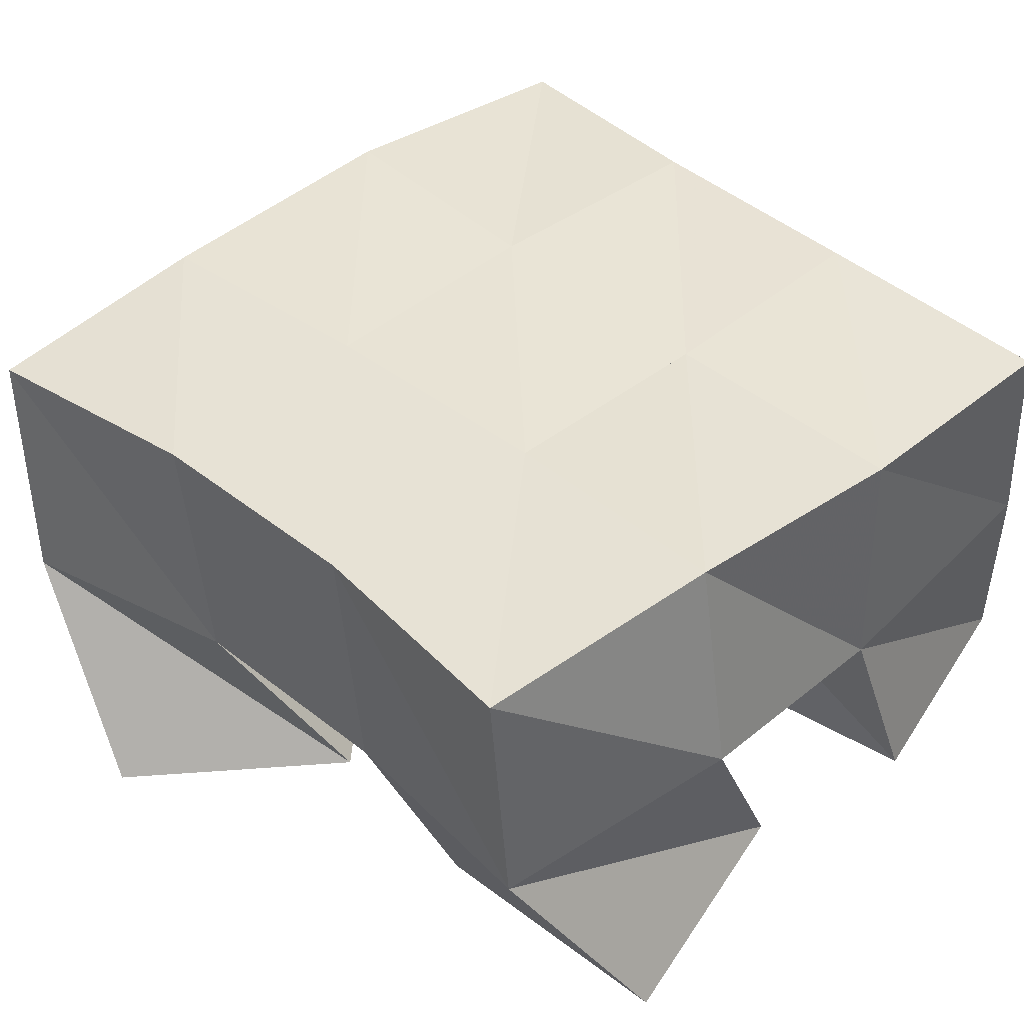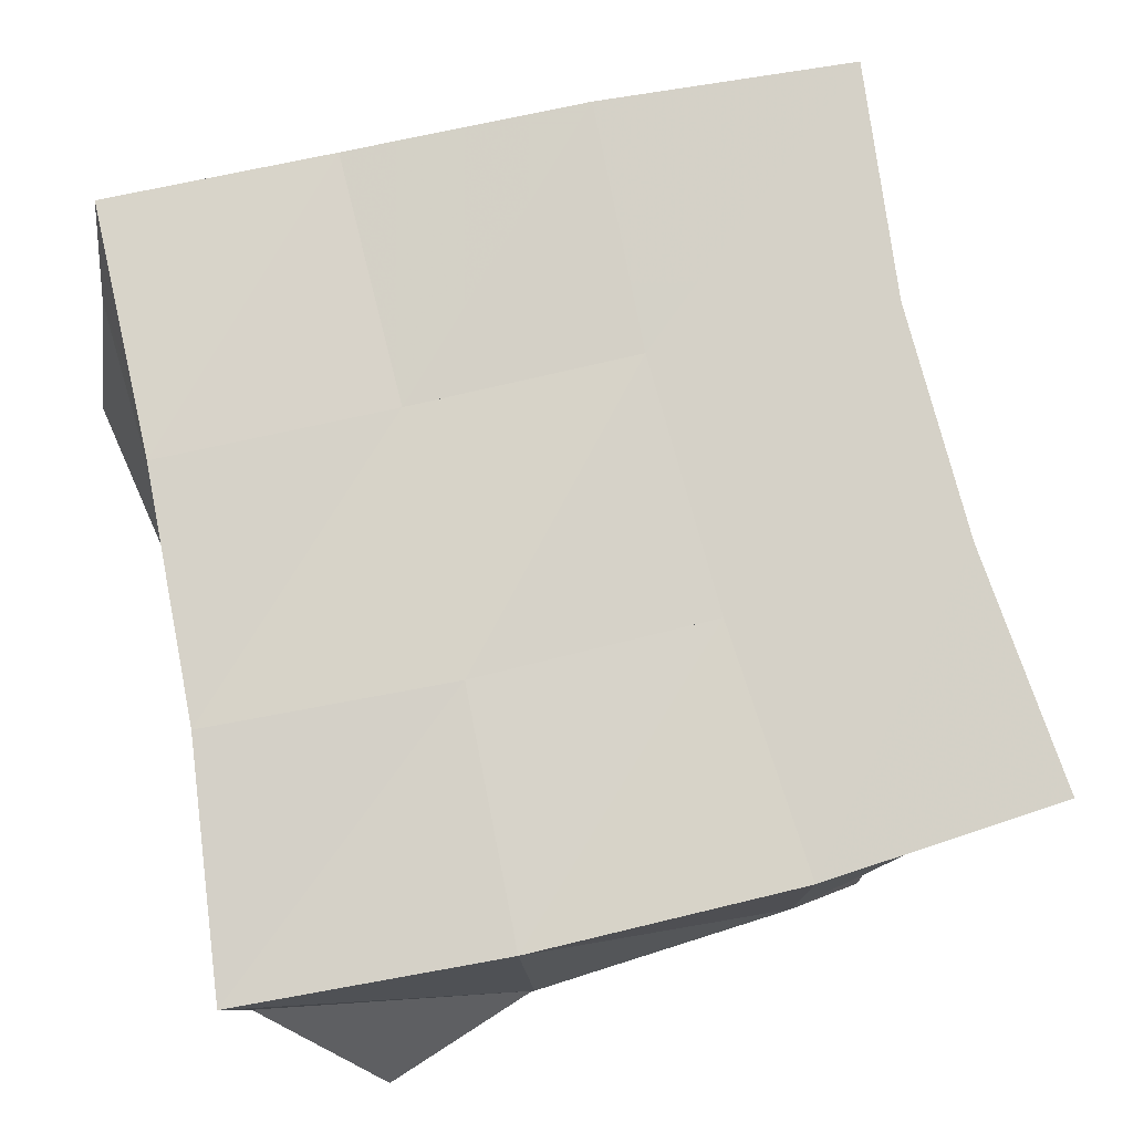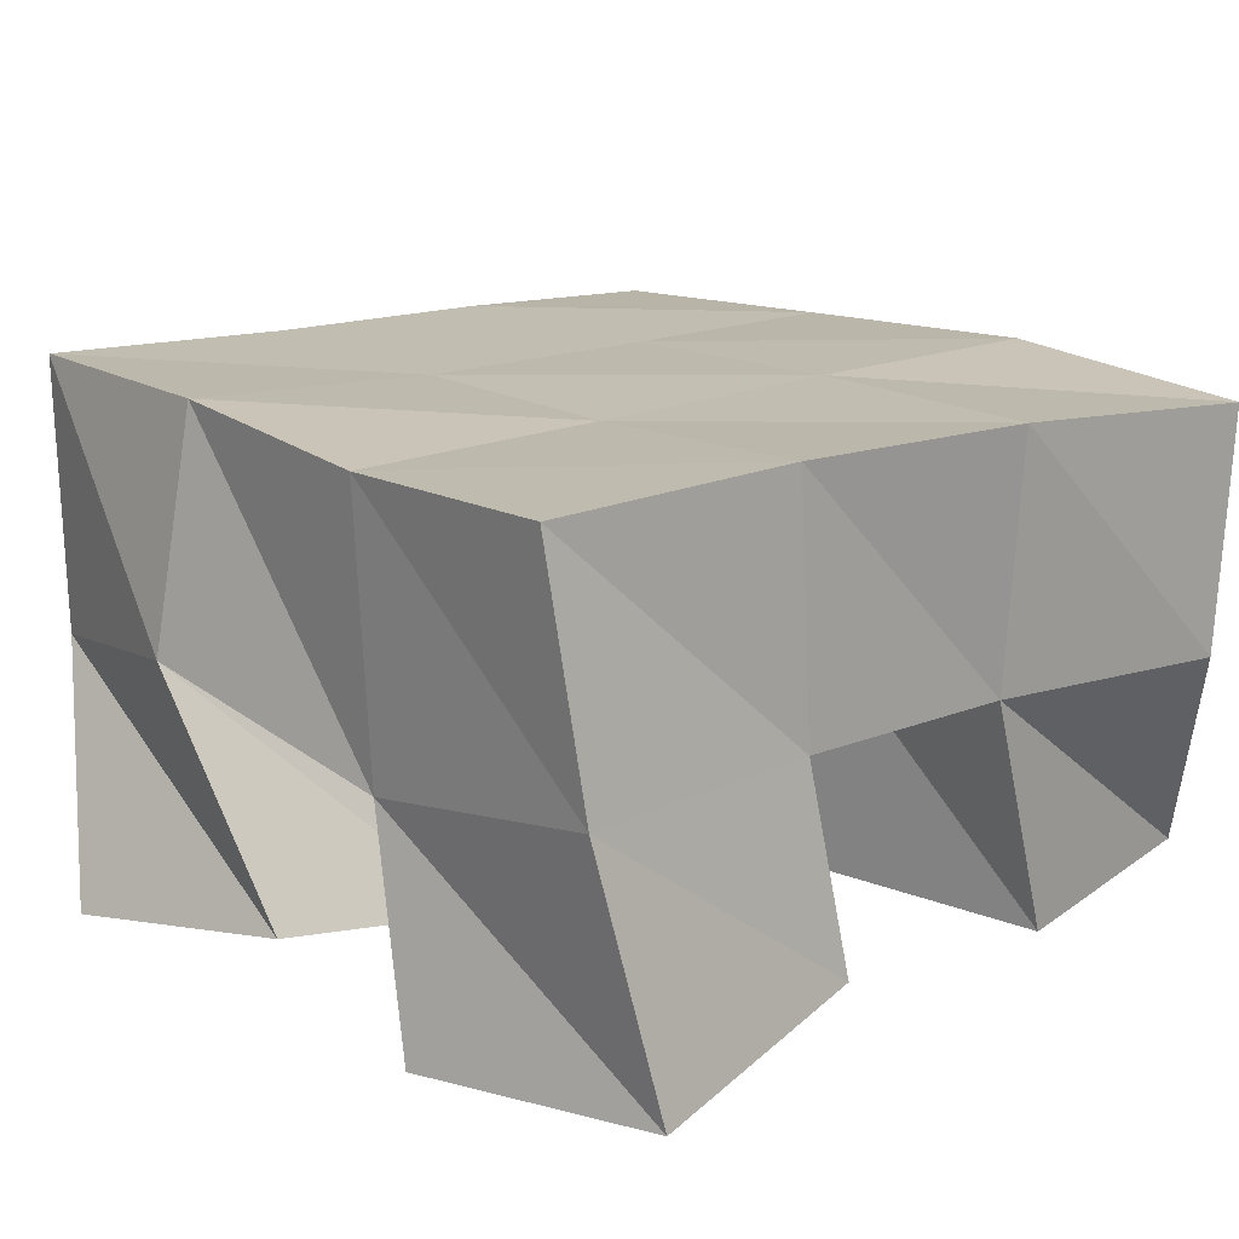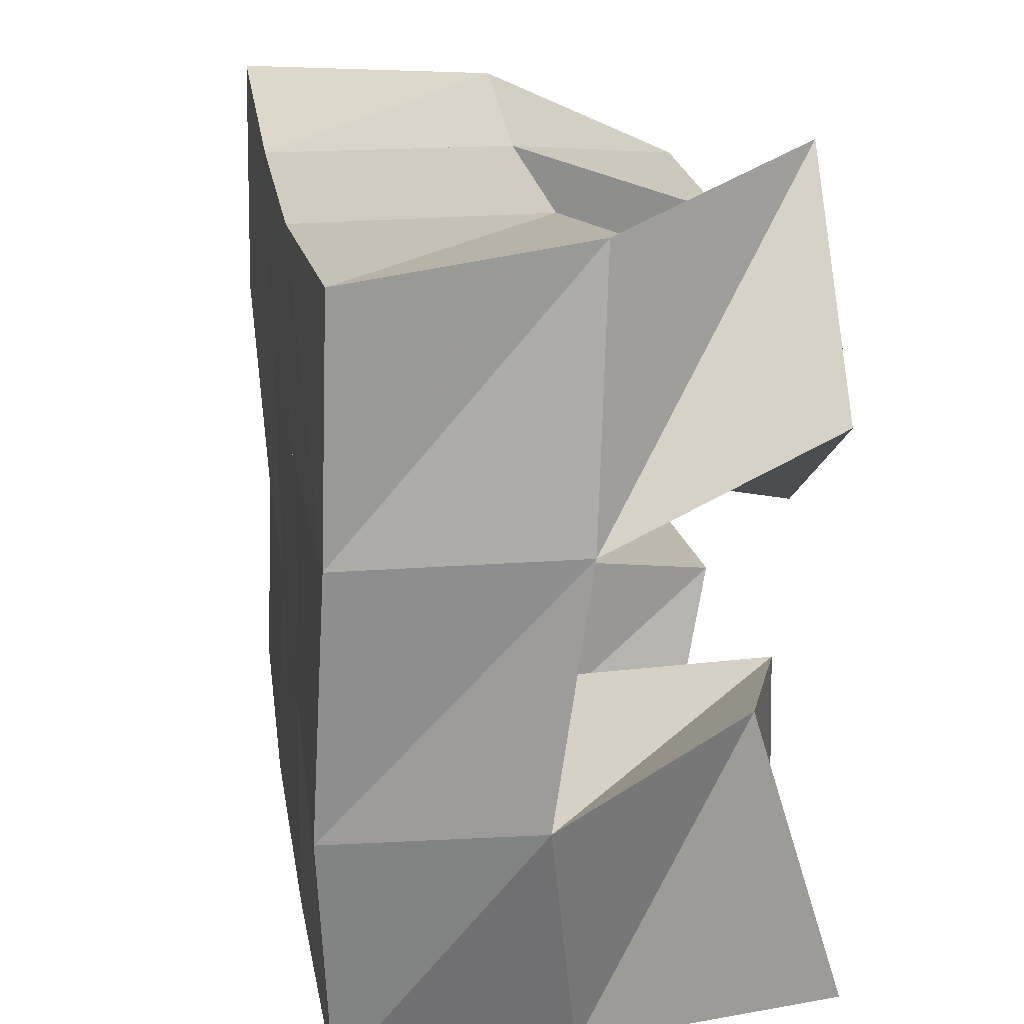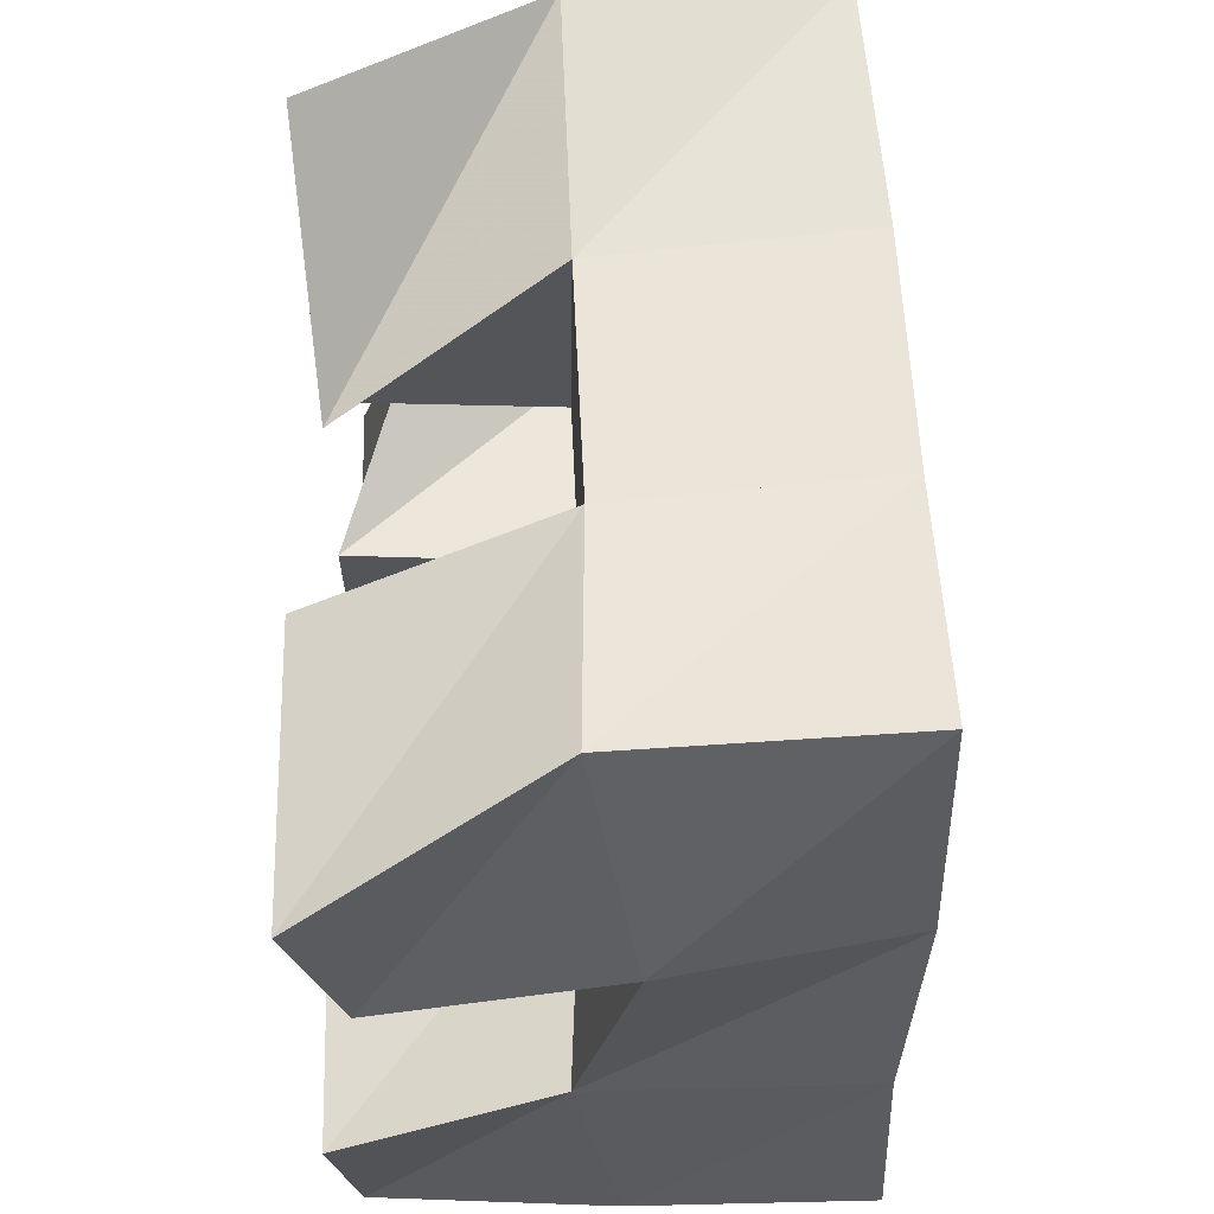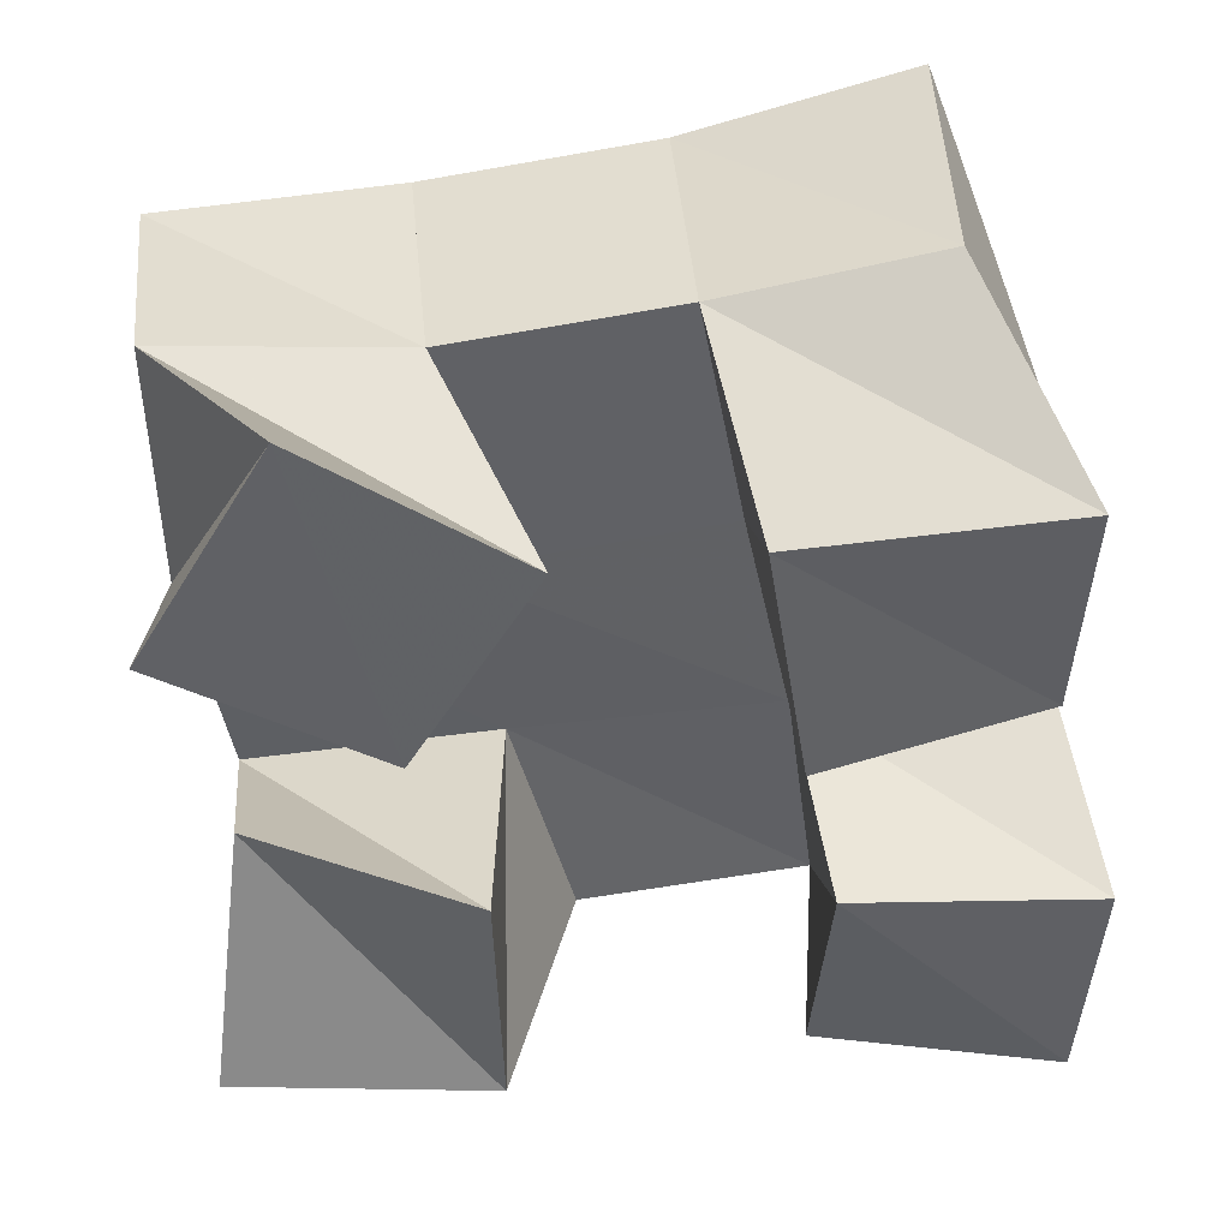
<metadata>
{"format":"obj","ext":"obj","renderer":"f3d","projection":"perspective","resolution":1024,"background":"white","views":[{"elev":42.2,"azim":42.9,"up":"+Y"},{"elev":77.2,"azim":-106.7,"up":"+Y"},{"elev":17.4,"azim":135.4,"up":"+Y"},{"elev":22.3,"azim":-98.0,"up":"+Z"},{"elev":58.8,"azim":89.3,"up":"+Z"},{"elev":-48.4,"azim":8.5,"up":"+Y"}]}
</metadata>
<code>
v -0.3013 0.1 0.8706
v -0.2819 0.1461 0.8514
v -0.2473 0.1 0.8613
v -0.2342 0.1469 0.862
v -0.287 0.1147 0.9236
v -0.2946 0.1531 0.9053
v -0.2412 0.1 0.9119
v -0.2403 0.1489 0.9099
v -0.1819 0.1 0.9375
v -0.1885 0.1456 0.9576
v -0.1373 0.108 0.9399
v -0.1323 0.1536 0.9641
v -0.1827 0.1 0.9882
v -0.1905 0.1455 1.006
v -0.1291 0.1004 0.9876
v -0.1459 0.1447 1.011
v -0.2897 0.1 0.9787
v -0.2935 0.1454 0.9584
v -0.2493 0.1 0.9494
v -0.2432 0.1433 0.9556
v -0.2558 0.1 1.021
v -0.2852 0.1424 1.013
v -0.2186 0.1041 0.9855
v -0.2372 0.1439 1.004
v -0.1897 0.1105 0.8565
v -0.1862 0.1489 0.863
v -0.1405 0.1034 0.8497
v -0.1345 0.1509 0.86
v -0.1797 0.1 0.9048
v -0.1854 0.1459 0.912
v -0.1306 0.1001 0.8984
v -0.136 0.1422 0.9113
v -0.2841 0.193 0.8504
v -0.2349 0.1959 0.8592
v -0.2904 0.1956 0.9041
v -0.2402 0.1954 0.9089
v -0.2933 0.1926 0.9586
v -0.2424 0.1941 0.9574
v -0.2919 0.1907 1.009
v -0.2422 0.1944 1.006
v -0.1844 0.1974 0.8643
v -0.1874 0.1952 0.912
v -0.1904 0.1954 0.9584
v -0.1945 0.1959 1.007
v -0.1323 0.1971 0.8676
v -0.1356 0.1955 0.9143
v -0.1407 0.1983 0.963
v -0.1471 0.1973 1.015
f 1 2 4
f 3 1 4
f 2 6 8
f 4 2 8
f 6 5 7
f 8 6 7
f 5 1 3
f 7 5 3
f 8 7 3
f 4 8 3
f 2 1 5
f 6 2 5
f 9 10 12
f 11 9 12
f 10 14 16
f 12 10 16
f 14 13 15
f 16 14 15
f 13 9 11
f 15 13 11
f 16 15 11
f 12 16 11
f 10 9 13
f 14 10 13
f 17 18 20
f 19 17 20
f 18 22 24
f 20 18 24
f 22 21 23
f 24 22 23
f 21 17 19
f 23 21 19
f 24 23 19
f 20 24 19
f 18 17 21
f 22 18 21
f 25 26 28
f 27 25 28
f 26 30 32
f 28 26 32
f 30 29 31
f 32 30 31
f 29 25 27
f 31 29 27
f 32 31 27
f 28 32 27
f 26 25 29
f 30 26 29
f 2 33 34
f 4 2 34
f 33 35 36
f 34 33 36
f 35 6 8
f 36 35 8
f 6 2 4
f 8 6 4
f 36 8 4
f 34 36 4
f 33 2 6
f 35 33 6
f 6 35 36
f 8 6 36
f 35 37 38
f 36 35 38
f 37 18 20
f 38 37 20
f 18 6 8
f 20 18 8
f 38 20 8
f 36 38 8
f 35 6 18
f 37 35 18
f 18 37 38
f 20 18 38
f 37 39 40
f 38 37 40
f 39 22 24
f 40 39 24
f 22 18 20
f 24 22 20
f 40 24 20
f 38 40 20
f 37 18 22
f 39 37 22
f 4 34 41
f 26 4 41
f 34 36 42
f 41 34 42
f 36 8 30
f 42 36 30
f 8 4 26
f 30 8 26
f 42 30 26
f 41 42 26
f 34 4 8
f 36 34 8
f 8 36 42
f 30 8 42
f 36 38 43
f 42 36 43
f 38 20 10
f 43 38 10
f 20 8 30
f 10 20 30
f 43 10 30
f 42 43 30
f 36 8 20
f 38 36 20
f 20 38 43
f 10 20 43
f 38 40 44
f 43 38 44
f 40 24 14
f 44 40 14
f 24 20 10
f 14 24 10
f 44 14 10
f 43 44 10
f 38 20 24
f 40 38 24
f 26 41 45
f 28 26 45
f 41 42 46
f 45 41 46
f 42 30 32
f 46 42 32
f 30 26 28
f 32 30 28
f 46 32 28
f 45 46 28
f 41 26 30
f 42 41 30
f 30 42 46
f 32 30 46
f 42 43 47
f 46 42 47
f 43 10 12
f 47 43 12
f 10 30 32
f 12 10 32
f 47 12 32
f 46 47 32
f 42 30 10
f 43 42 10
f 10 43 47
f 12 10 47
f 43 44 48
f 47 43 48
f 44 14 16
f 48 44 16
f 14 10 12
f 16 14 12
f 48 16 12
f 47 48 12
f 43 10 14
f 44 43 14

</code>
